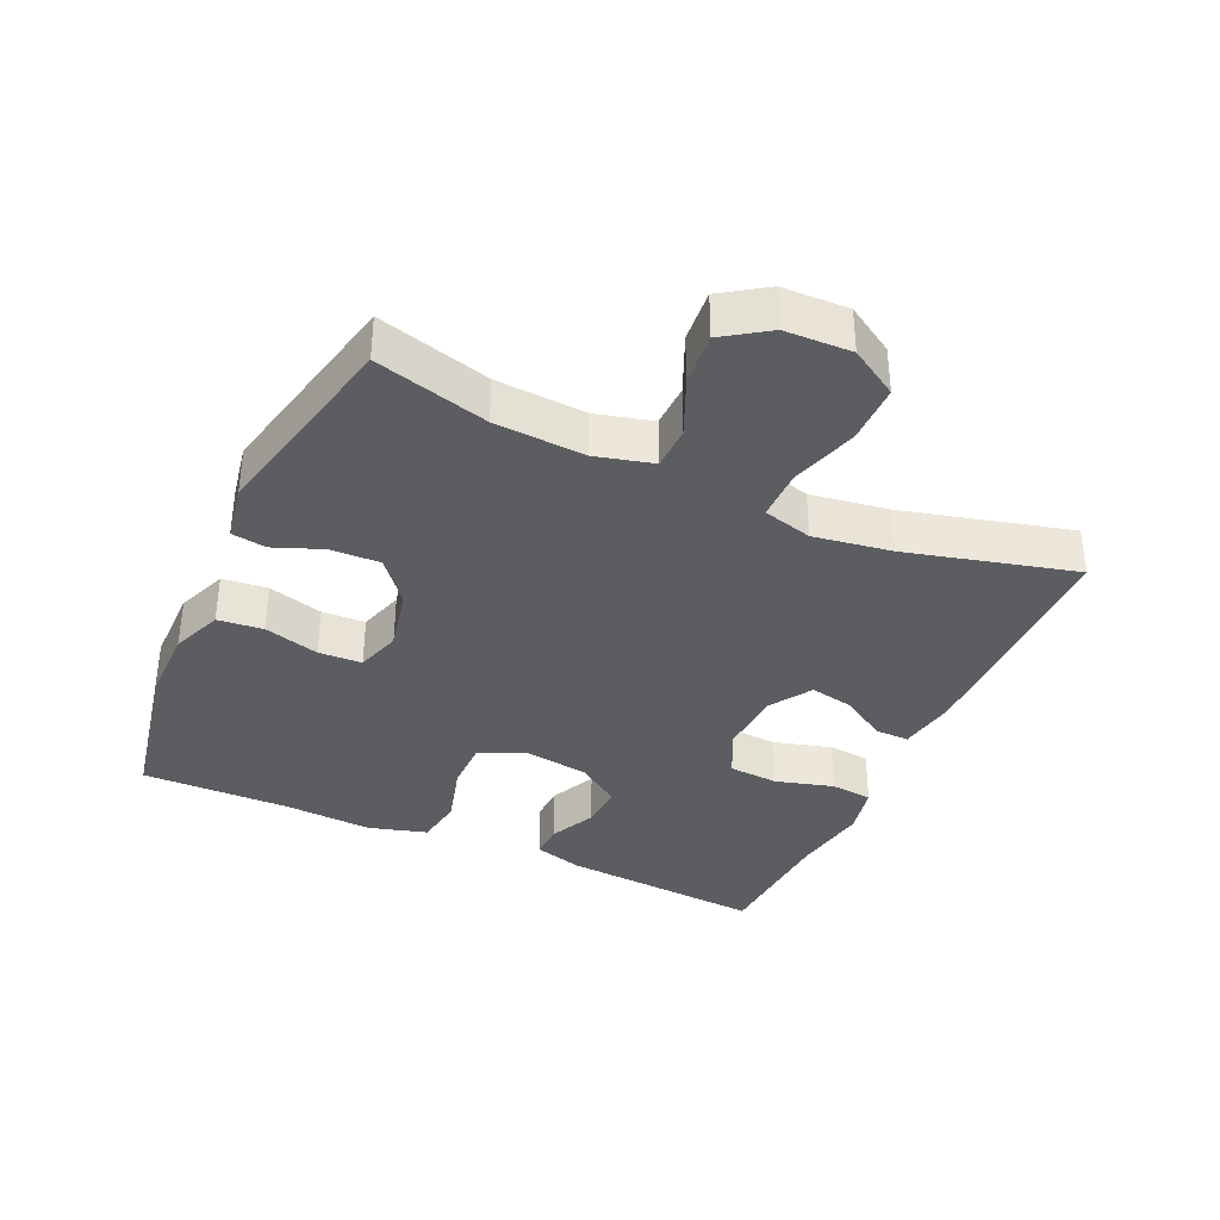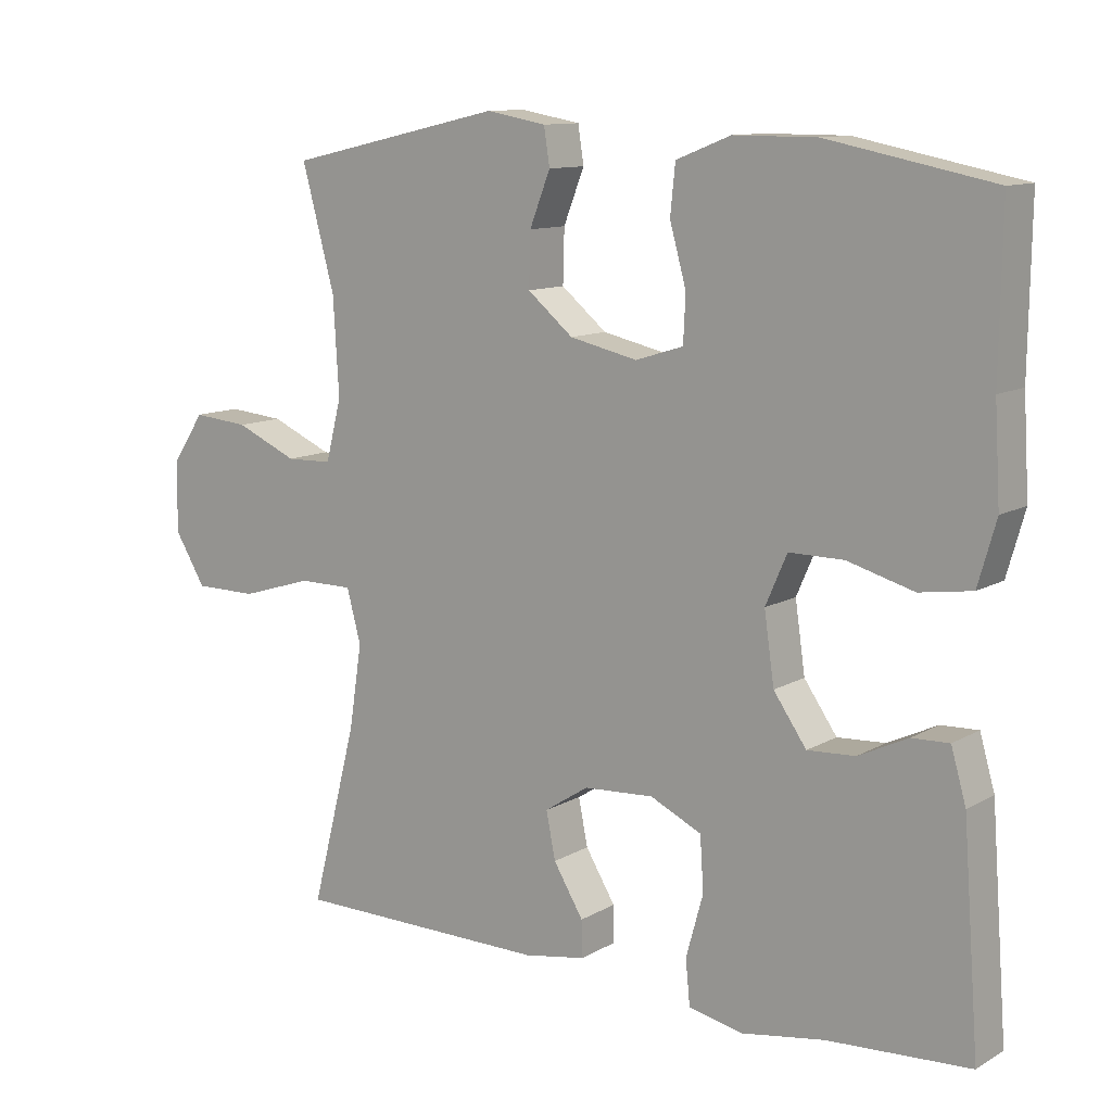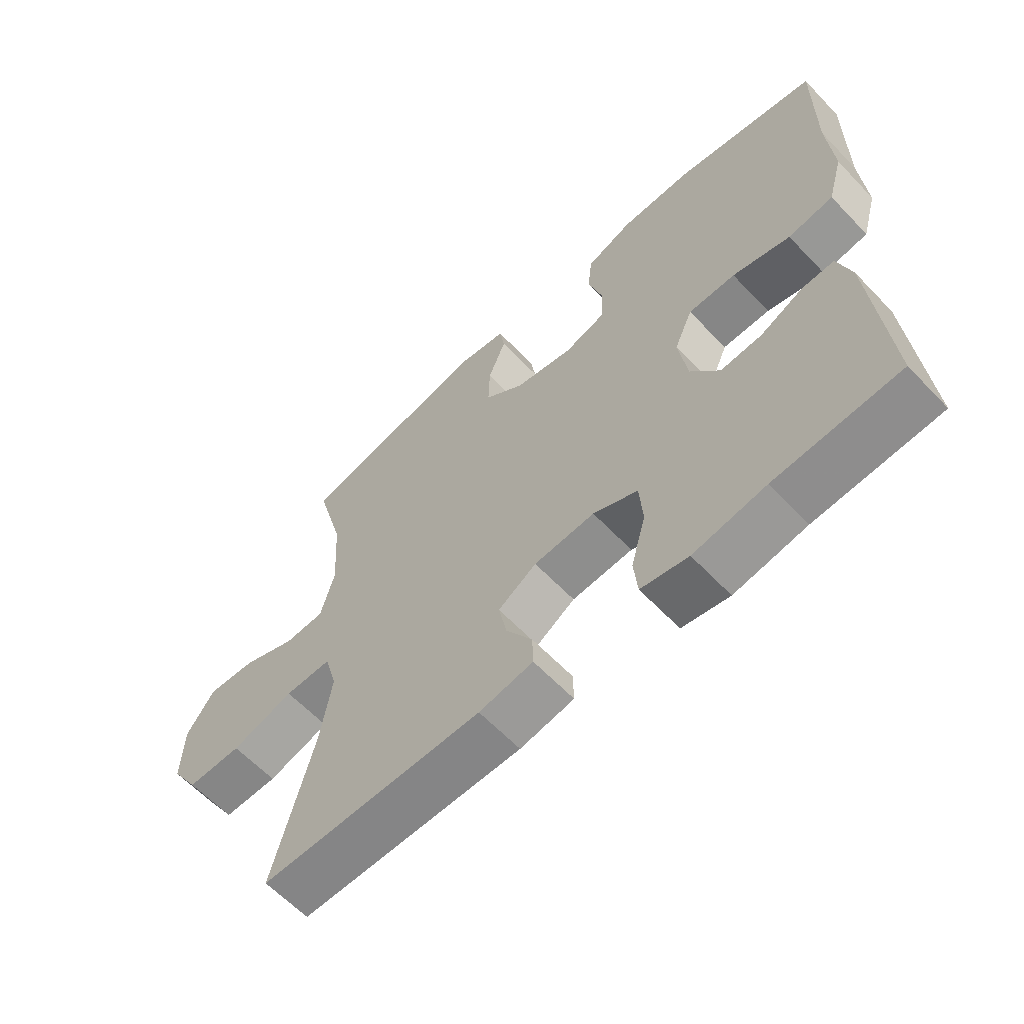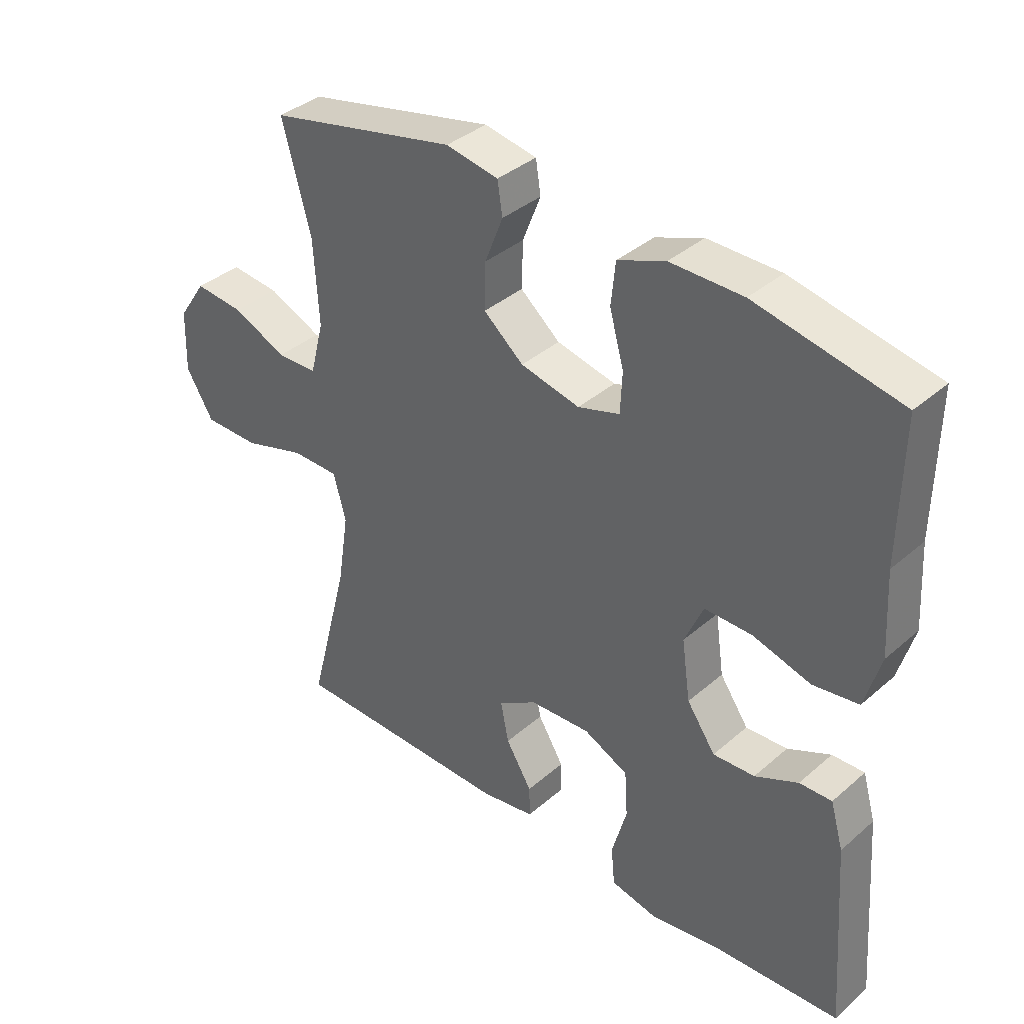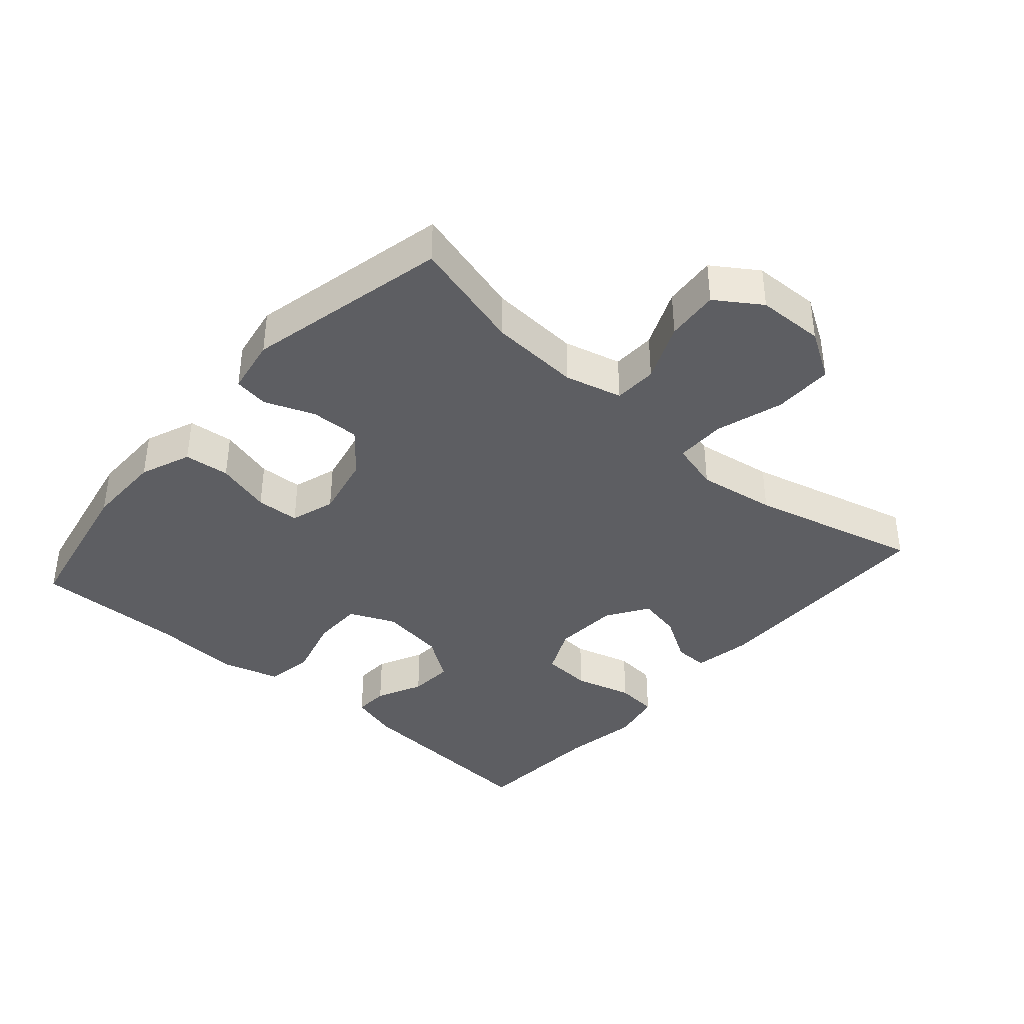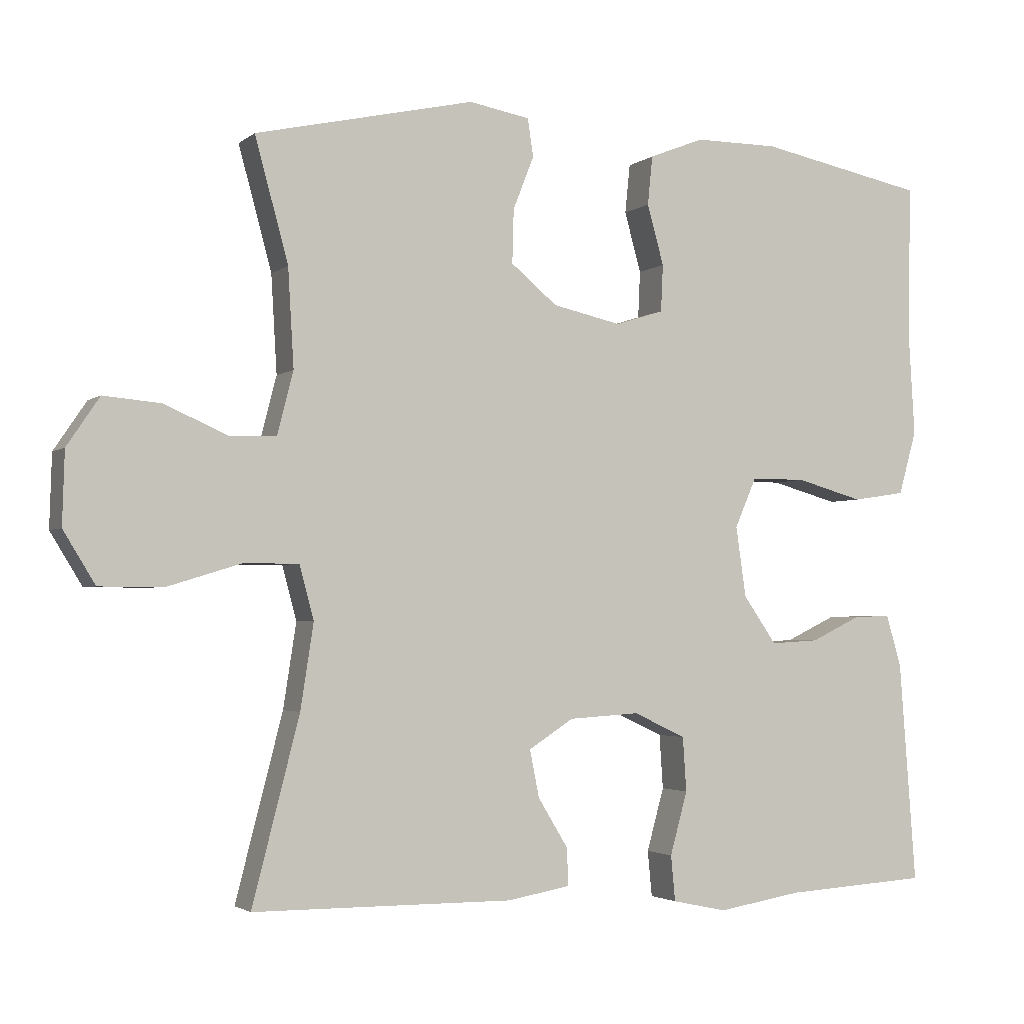
<metadata>
{"format":"obj","ext":"obj","renderer":"f3d","projection":"perspective","resolution":1024,"background":"white","views":[{"elev":-36.4,"azim":65.6,"up":"+Y"},{"elev":11.3,"azim":-143.6,"up":"+Z"},{"elev":-62.1,"azim":-136.5,"up":"+Z"},{"elev":37.6,"azim":-137.7,"up":"+Z"},{"elev":-38.9,"azim":48.7,"up":"+Y"},{"elev":-2.7,"azim":156.1,"up":"+Z"}]}
</metadata>
<code>
v 0.5 0.07 0.5
v 0.454 0.07 0.33
v 0.446 0.07 0.195
v 0.468 0.07 0.109
v 0.533 0.07 0.107
v 0.62 0.07 0.145
v 0.699 0.07 0.152
v 0.744 0.07 0.085
v 0.747 0.07 -0.015
v 0.703 0.07 -0.087
v 0.614 0.07 -0.087
v 0.513 0.07 -0.056
v 0.437 0.07 -0.056
v 0.417 0.07 -0.13
v 0.435 0.07 -0.247
v 0.5 0.07 -0.5
v 0.141 0.07 -0.502
v 0.054 0.07 -0.487
v 0.055 0.07 -0.436
v 0.097 0.07 -0.367
v 0.11 0.07 -0.302
v 0.048 0.07 -0.262
v -0.05 0.07 -0.256
v -0.122 0.07 -0.29
v -0.127 0.07 -0.365
v -0.103 0.07 -0.452
v -0.109 0.07 -0.515
v -0.185 0.07 -0.531
v -0.301 0.07 -0.512
v -0.5 0.07 -0.5
v -0.477 0.07 -0.195
v -0.456 0.07 -0.122
v -0.404 0.07 -0.124
v -0.335 0.07 -0.157
v -0.268 0.07 -0.161
v -0.222 0.07 -0.095
v -0.208 0.07 0.002
v -0.238 0.07 0.071
v -0.314 0.07 0.071
v -0.407 0.07 0.045
v -0.48 0.07 0.056
v -0.505 0.07 0.144
v -0.497 0.07 0.276
v -0.5 0.07 0.5
v -0.269 0.07 0.546
v -0.153 0.07 0.546
v -0.077 0.07 0.516
v -0.07 0.07 0.448
v -0.093 0.07 0.365
v -0.09 0.07 0.3
v -0.023 0.07 0.279
v 0.072 0.07 0.3
v 0.136 0.07 0.353
v 0.134 0.07 0.427
v 0.105 0.07 0.501
v 0.113 0.07 0.553
v 0.197 0.07 0.568
v 0.5 0 0.5
v 0.454 0 0.33
v 0.446 0 0.195
v 0.468 0 0.109
v 0.533 0 0.107
v 0.62 0 0.145
v 0.699 0 0.152
v 0.744 0 0.085
v 0.747 0 -0.015
v 0.703 0 -0.087
v 0.614 0 -0.087
v 0.513 0 -0.056
v 0.437 0 -0.056
v 0.417 0 -0.13
v 0.435 0 -0.247
v 0.5 0 -0.5
v 0.141 0 -0.502
v 0.054 0 -0.487
v 0.055 0 -0.436
v 0.097 0 -0.367
v 0.11 0 -0.302
v 0.048 0 -0.262
v -0.05 0 -0.256
v -0.122 0 -0.29
v -0.127 0 -0.365
v -0.103 0 -0.452
v -0.109 0 -0.515
v -0.185 0 -0.531
v -0.301 0 -0.512
v -0.5 0 -0.5
v -0.477 0 -0.195
v -0.456 0 -0.122
v -0.404 0 -0.124
v -0.335 0 -0.157
v -0.268 0 -0.161
v -0.222 0 -0.095
v -0.208 0 0.002
v -0.238 0 0.071
v -0.314 0 0.071
v -0.407 0 0.045
v -0.48 0 0.056
v -0.505 0 0.144
v -0.497 0 0.276
v -0.5 0 0.5
v -0.269 0 0.546
v -0.153 0 0.546
v -0.077 0 0.516
v -0.07 0 0.448
v -0.093 0 0.365
v -0.09 0 0.3
v -0.023 0 0.279
v 0.072 0 0.3
v 0.136 0 0.353
v 0.134 0 0.427
v 0.105 0 0.501
v 0.113 0 0.553
v 0.197 0 0.568
f 54 55 56 57
f 53 54 57 1
f 52 53 1 2
f 51 52 2 3
f 46 47 48 49
f 46 49 50
f 43 44 45 46
f 43 46 50
f 42 43 50 51
f 39 40 41 42
f 38 39 42 51
f 31 32 33 34
f 29 30 31 34
f 29 34 35
f 28 29 35 36
f 25 26 27 28
f 24 25 28 36
f 17 18 19 20
f 15 16 17 20
f 14 15 20 21
f 13 14 21 22
f 9 10 11 12
f 9 12 13
f 8 9 13
f 5 6 7 8
f 4 5 8 13
f 37 38 51 3
f 23 24 36 37
f 13 22 23 37
f 3 4 13 37
f 114 113 112 111
f 58 114 111 110
f 59 58 110 109
f 60 59 109 108
f 106 105 104 103
f 107 106 103
f 103 102 101 100
f 107 103 100
f 108 107 100 99
f 99 98 97 96
f 108 99 96 95
f 91 90 89 88
f 91 88 87 86
f 92 91 86
f 93 92 86 85
f 85 84 83 82
f 93 85 82 81
f 77 76 75 74
f 77 74 73 72
f 78 77 72 71
f 79 78 71 70
f 69 68 67 66
f 70 69 66
f 70 66 65
f 65 64 63 62
f 70 65 62 61
f 60 108 95 94
f 94 93 81 80
f 94 80 79 70
f 94 70 61 60
f 1 58 59 2
f 2 59 60 3
f 3 60 61 4
f 4 61 62 5
f 5 62 63 6
f 6 63 64 7
f 7 64 65 8
f 8 65 66 9
f 9 66 67 10
f 10 67 68 11
f 11 68 69 12
f 12 69 70 13
f 13 70 71 14
f 14 71 72 15
f 15 72 73 16
f 16 73 74 17
f 17 74 75 18
f 18 75 76 19
f 19 76 77 20
f 20 77 78 21
f 21 78 79 22
f 22 79 80 23
f 23 80 81 24
f 24 81 82 25
f 25 82 83 26
f 26 83 84 27
f 27 84 85 28
f 28 85 86 29
f 29 86 87 30
f 30 87 88 31
f 31 88 89 32
f 32 89 90 33
f 33 90 91 34
f 34 91 92 35
f 35 92 93 36
f 36 93 94 37
f 37 94 95 38
f 38 95 96 39
f 39 96 97 40
f 40 97 98 41
f 41 98 99 42
f 42 99 100 43
f 43 100 101 44
f 44 101 102 45
f 45 102 103 46
f 46 103 104 47
f 47 104 105 48
f 48 105 106 49
f 49 106 107 50
f 50 107 108 51
f 51 108 109 52
f 52 109 110 53
f 53 110 111 54
f 54 111 112 55
f 55 112 113 56
f 56 113 114 57
f 57 114 58 1

</code>
